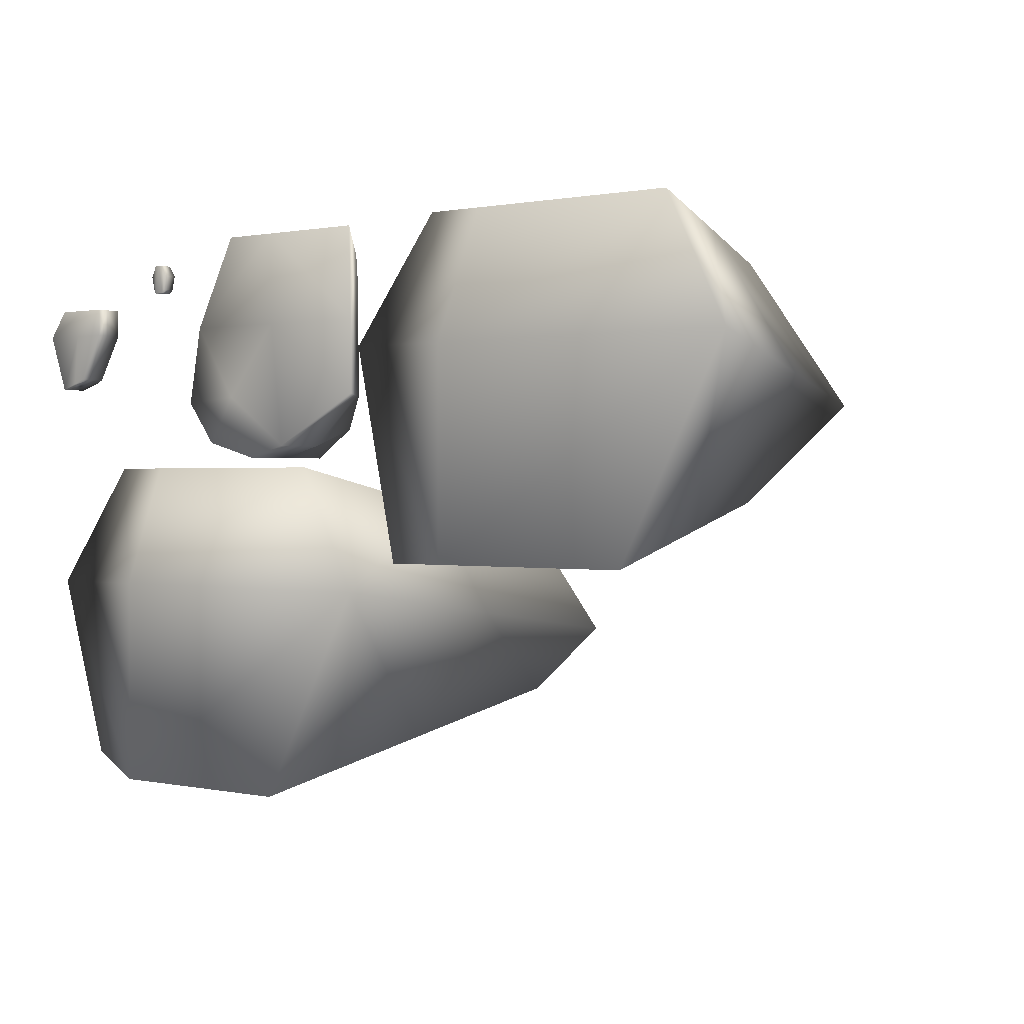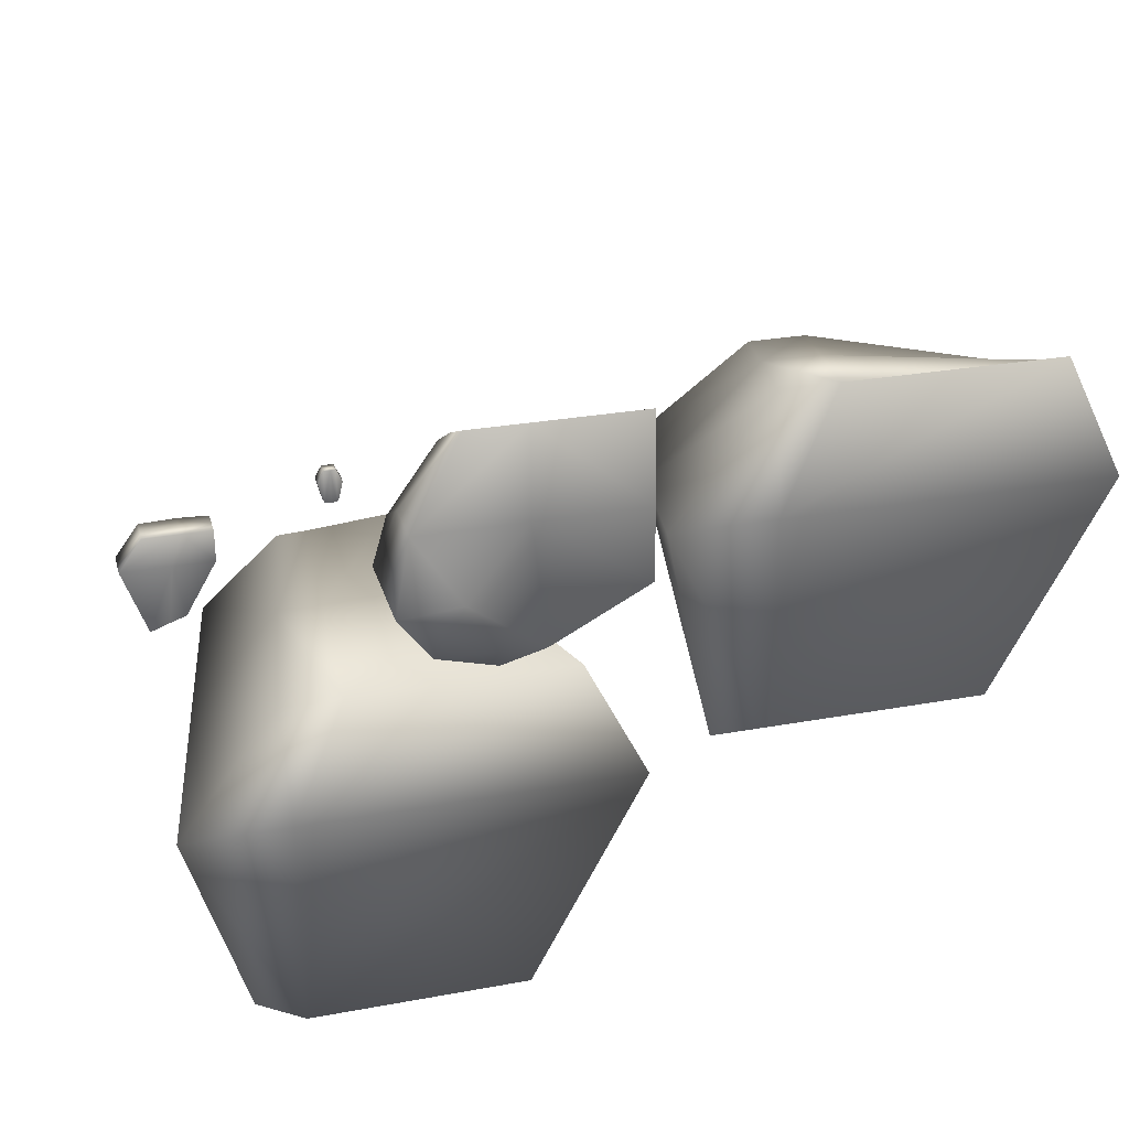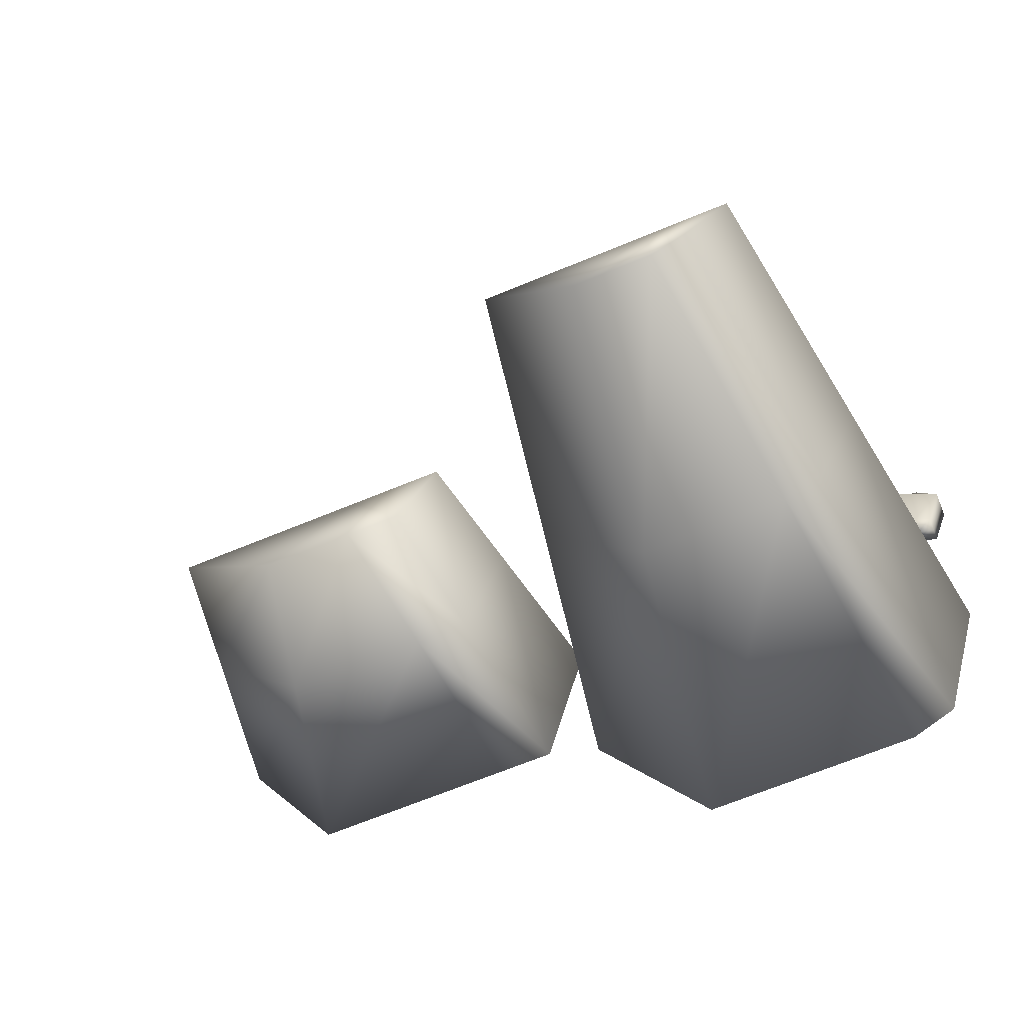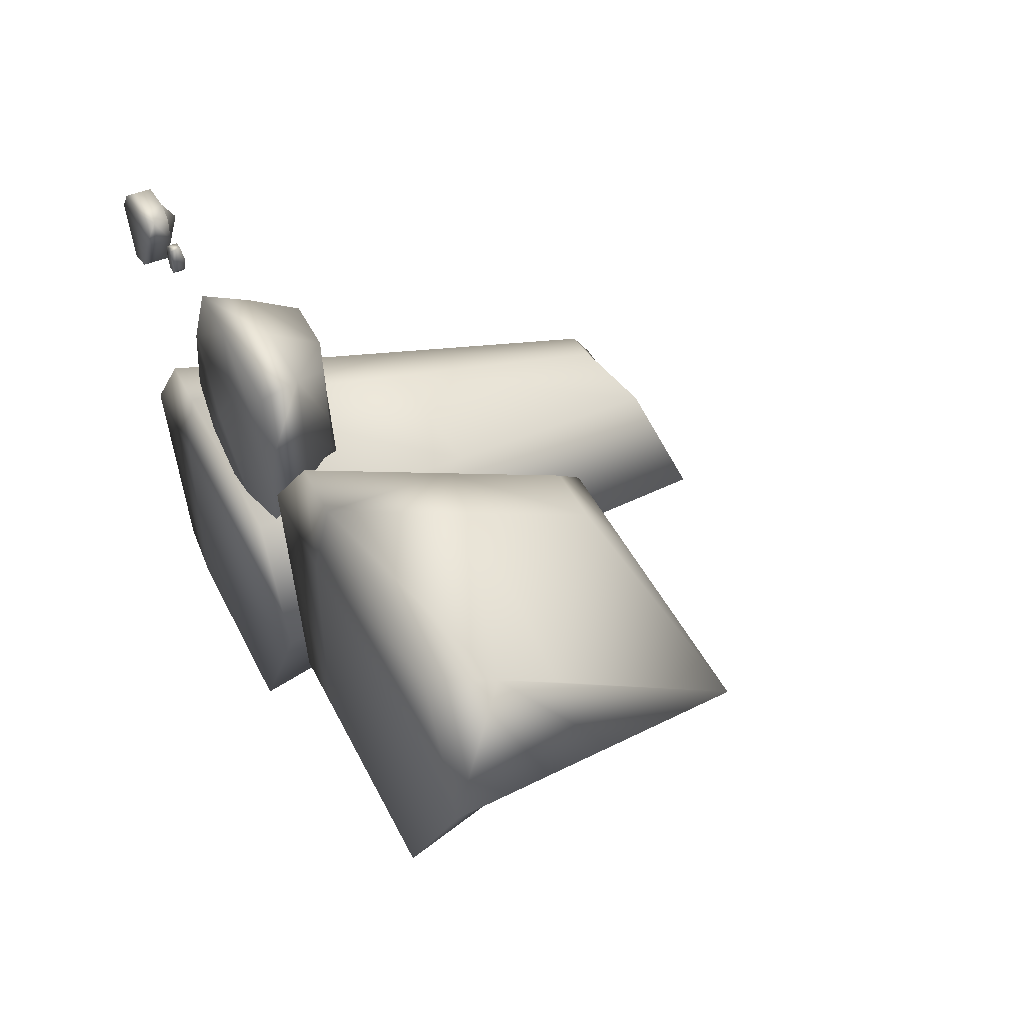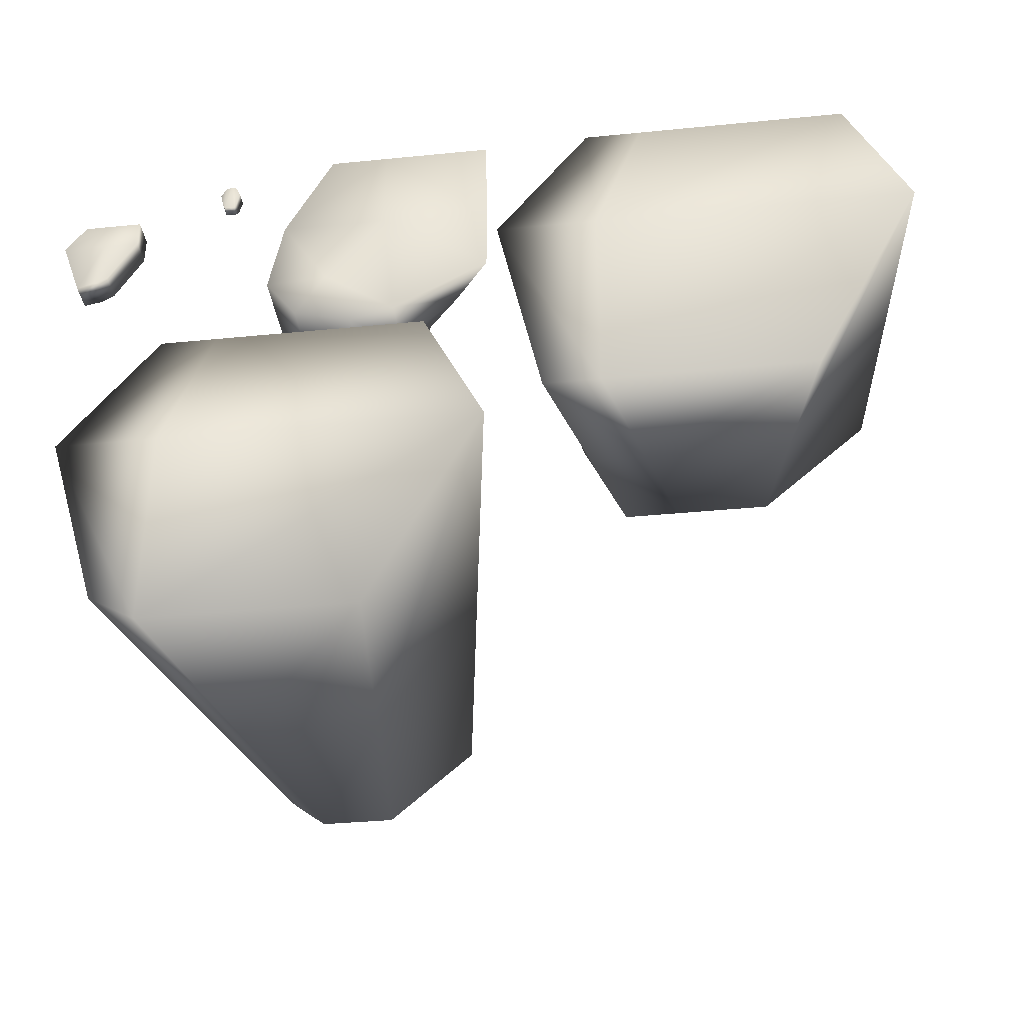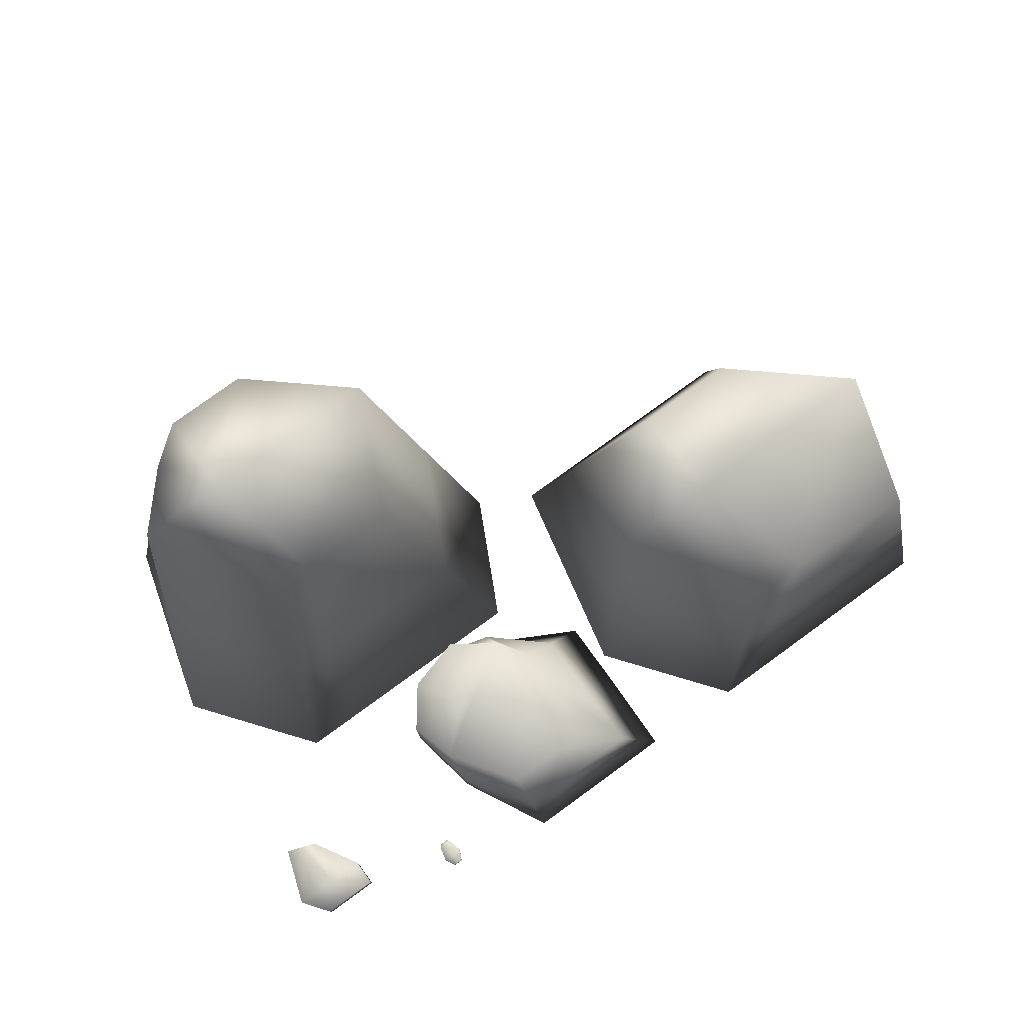
<metadata>
{"format":"obj","ext":"obj","renderer":"f3d","projection":"perspective","resolution":1024,"background":"white","views":[{"elev":0.7,"azim":38.4,"up":"+Z"},{"elev":28.3,"azim":-15.3,"up":"+Z"},{"elev":-69.1,"azim":-157.7,"up":"+Z"},{"elev":47.0,"azim":64.4,"up":"+Z"},{"elev":-36.7,"azim":7.3,"up":"+Z"},{"elev":78.3,"azim":-36.0,"up":"+Y"}]}
</metadata>
<code>
g default
v -5.414 0.01345 0.5
v -4.06 0.01345 0.5
v -5.414 0.4848 0.5
v -4.06 0.4848 0.5
v -5.06 0.4848 -0.5
v -4.532 0.4848 -0.3108
v -5.06 0.01345 -0.5
v -4.532 0.01345 -0.3108
v -5.06 0.01345 0.9824
v -4.06 0.01345 0.9824
v -4.06 0.4848 0.9824
v -5.06 0.4848 0.9824
v -4.673 0.7937 0.5
v -4.771 0.5247 -0.3964
v -4.771 0.02014 -0.3964
v -4.673 0.01345 0.5
v -4.513 0.01345 0.9824
v -4.513 0.5247 0.9824
v -4.513 0.2342 0.9824
v -5.06 0.2169 0.9824
v -5.414 0.2169 0.5
v -5.06 0.2169 -0.5
v -4.771 0.2393 -0.3964
v -4.532 0.2169 -0.3108
v -4.06 0.2169 0.5
v -4.06 0.2169 0.9824
v -2.482 0.01046 1.695
v -2.312 0.01046 1.695
v -2.482 0.1986 1.695
v -2.312 0.1986 1.695
v -2.482 0.1986 1.196
v -2.312 0.1986 1.196
v -2.482 0.01046 1.196
v -2.312 0.01046 1.196
v -2.575 0.2335 1.505
v -2.219 0.2335 1.505
v -2.277 0.2335 1.264
v -2.517 0.2335 1.264
v -2.277 0.01046 1.264
v -2.219 0.01046 1.505
v -2.517 0.01046 1.264
v -2.575 0.01046 1.505
v -2.482 0.1083 1.695
v -2.575 0.1063 1.505
v -2.517 0.1063 1.264
v -2.482 0.1083 1.196
v -2.312 0.1083 1.196
v -2.277 0.1063 1.264
v -2.219 0.1063 1.505
v -2.312 0.1083 1.695
v 4.325 0.009818 0.01569
v 9.908 0.009818 0.01569
v 5.321 5.274 -0.9801
v 8.913 5.274 -0.9801
v 5.321 5.274 -2.642
v 6.982 5.274 -2.642
v 4.325 0.009818 -3.637
v 7.978 0.009818 -3.637
v 5.184 0.009818 2.15
v 8.837 0.009818 2.15
v 9.035 2.079 1.155
v 6.18 4.044 1.155
v 3.345 0.009818 -3.637
v 2.566 0.009818 0.01569
v 3.562 5.274 -0.9801
v 4.341 5.274 -2.642
v 4.204 0.009818 2.15
v 5.2 4.044 1.155
v 4.753 2.234 1.601
v 3.115 2.913 -0.5335
v 3.894 2.913 -3.088
v 4.874 2.913 -3.088
v 7.429 2.913 -3.088
v 9.359 2.913 -0.5335
v 8.946 1.151 1.601
v 5.733 2.234 1.601
v -1.307 0.002611 0.5
v 0.5 0.002611 0.5
v -1.307 0.8748 0.5
v 0.7479 0.8748 -1.636
v -0.5 0.002611 -0.7617
v 0.7479 0.002611 -1.636
v -0.5 0.002612 2.078
v 0.5 0.002612 2.078
v 0.5 0.8311 1.669
v -0.5 0.8311 1.669
v -1.307 1.75 -0.02331
v 0.5 1.75 -0.02331
v 0.7479 1.75 -1.321
v -0.5 1.75 -0.7617
v -0.5 1.707 1.146
v 0.5 1.707 1.146
v 2.382 0.002613 -0.7617
v 2.382 0.002613 0.5
v 1.735 0.86 -0.7617
v 1.735 0.86 0.5
v 1.764 0.8267 1.669
v 2.354 0.002614 2.078
v 1.169 1.528 -0.7617
v 1.169 1.528 -0.02331
v 1.198 1.495 1.146
v -1.003 0.8748 -1.568
v -0.002511 0.8748 -1.838
v -0.002511 0.002611 -1.838
v -1.003 0.002611 -1.568
v -1.548 0.002611 -0.8449
v -1.548 0.8748 -0.8449
v -1.003 1.75 -1.568
v -0.002511 1.75 -1.838
v -1.548 1.75 -0.8449
v -3.219 0.000909 -4.155
v 2.364 0.000909 -4.155
v -2.047 9.174 -5.31
v 0.8548 9.174 -5.31
v -2.047 9.174 -6.652
v -0.7048 9.174 -6.652
v -3.219 0.000909 -7.808
v 0.4342 0.000909 -7.808
v -2.36 0.000909 -2.02
v 1.293 0.000909 -2.02
v -0.02554 8.441 -3.451
v -1.604 8.173 -3.451
v -4.012 0.000909 -7.346
v -4.978 0.000909 -4.155
v -3.469 9.174 -5.31
v -2.652 9.174 -6.191
v -3.34 0.000909 -2.02
v -2.146 8.122 -3.451
v 0.626 4.272 -2.744
v -1.977 4.136 -2.744
v -2.736 4.11 -2.744
v -4.214 4.642 -4.739
v -3.324 4.642 -6.762
v -2.626 4.642 -7.223
v -0.1421 4.642 -7.223
v 1.601 4.642 -4.739
v -2.392 0.1986 1.695
v -2.387 0.2335 1.505
v -2.391 0.2335 1.264
v -2.392 0.1986 1.196
v -2.392 0.1083 1.196
v -2.392 0.01046 1.196
v -2.392 0.01046 1.695
v -2.392 0.1083 1.695
g pCube5
f 9 17 19 20
f 3 13 14 5
f 22 23 15 7
f 7 15 16 1
f 2 8 24 25
f 7 1 21 22
f 1 16 17 9
f 2 25 26 10
f 18 13 3 12
f 21 1 9 20
f 13 4 6 14
f 15 23 24 8
f 16 15 8 2
f 17 16 2 10
f 26 19 17 10
f 4 13 18 11
f 20 19 18 12
f 3 21 20 12
f 22 21 3 5
f 5 14 23 22
f 24 23 14 6
f 25 24 6 4
f 26 25 4 11
f 18 19 26 11
f 27 143 144 43
f 35 138 139 38
f 46 141 142 33
f 33 142 143 27
f 40 39 48 49
f 41 42 44 45
f 29 137 138 35
f 140 31 38 139
f 28 34 39 40
f 34 47 48 39
f 50 28 40 49
f 33 27 42 41
f 27 43 44 42
f 46 33 41 45
f 43 29 35 44
f 45 44 35 38
f 31 46 45 38
f 31 140 141 46
f 48 47 32 37
f 49 48 37 36
f 30 50 49 36
f 43 144 137 29
f 59 60 75 76
f 53 54 56 55
f 72 73 58 57
f 57 58 52 51
f 52 58 73 74
f 63 64 70 71
f 51 52 60 59
f 52 74 75 60
f 54 53 62 61
f 70 64 67 69
f 57 51 64 63
f 53 55 66 65
f 72 57 63 71
f 51 59 67 64
f 59 76 69 67
f 62 53 65 68
f 65 70 69 68
f 71 70 65 66
f 55 72 71 66
f 55 56 73 72
f 74 73 56 54
f 75 74 54 61
f 76 75 61 62
f 69 76 62 68
f 83 84 85 86
f 87 88 89 90
f 102 103 104 105
f 81 82 78 77
f 94 93 95 96
f 105 106 107 102
f 77 78 84 83
f 94 96 97 98
f 88 87 91 92
f 79 77 83 86
f 96 95 99 100
f 103 102 108 109
f 102 107 110 108
f 79 86 91 87
f 86 85 92 91
f 97 96 100 101
f 78 82 93 94
f 82 80 95 93
f 85 84 98 97
f 84 78 94 98
f 80 89 99 95
f 89 88 100 99
f 88 92 101 100
f 92 85 97 101
f 80 82 104 103
f 82 81 105 104
f 81 77 106 105
f 77 79 107 106
f 90 89 109 108
f 89 80 103 109
f 79 87 110 107
f 87 90 108 110
f 119 120 129 130
f 113 114 116 115
f 134 135 118 117
f 117 118 112 111
f 112 118 135 136
f 123 124 132 133
f 111 112 120 119
f 112 136 129 120
f 114 113 122 121
f 132 124 127 131
f 117 111 124 123
f 113 115 126 125
f 134 117 123 133
f 111 119 127 124
f 119 130 131 127
f 122 113 125 128
f 130 129 121 122
f 131 130 122 128
f 125 132 131 128
f 133 132 125 126
f 115 134 133 126
f 115 116 135 134
f 136 135 116 114
f 129 136 114 121
f 137 30 36 138
f 139 138 36 37
f 32 140 139 37
f 141 140 32 47
f 142 141 47 34
f 143 142 34 28
f 144 143 28 50
f 137 144 50 30

</code>
